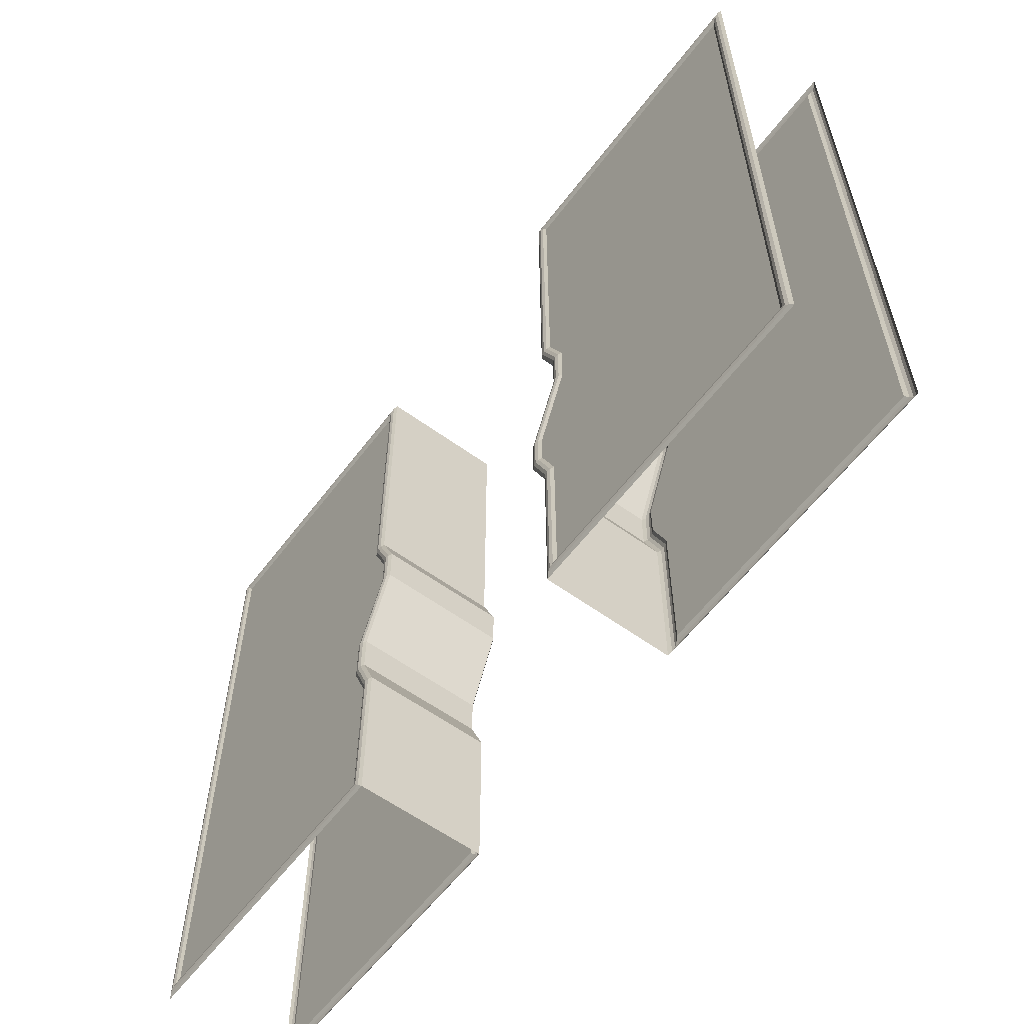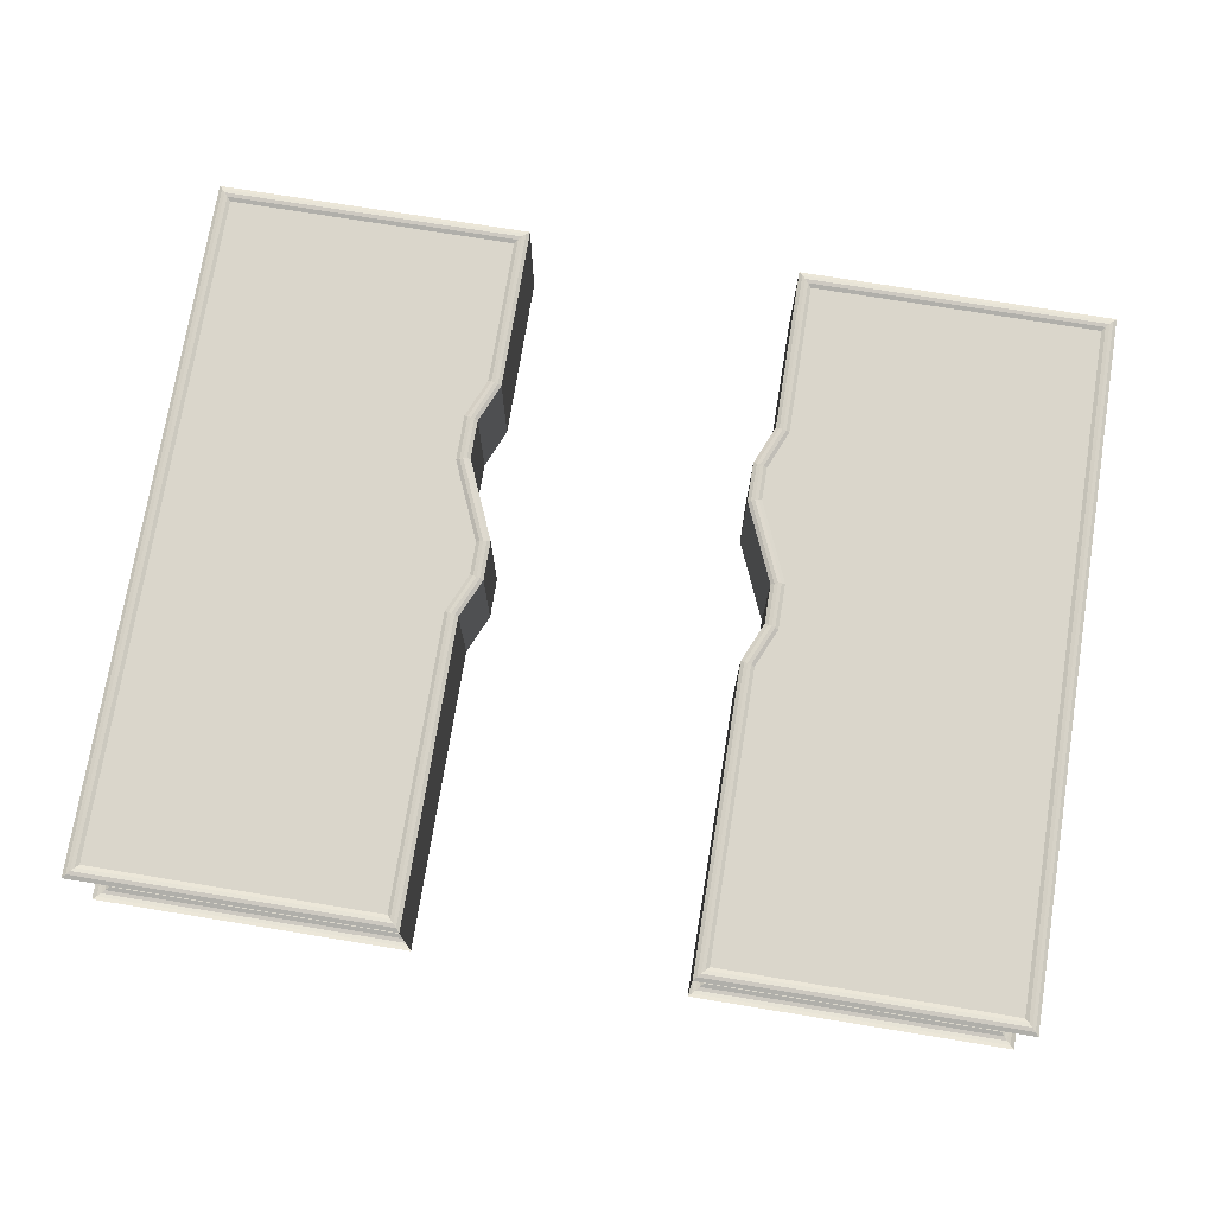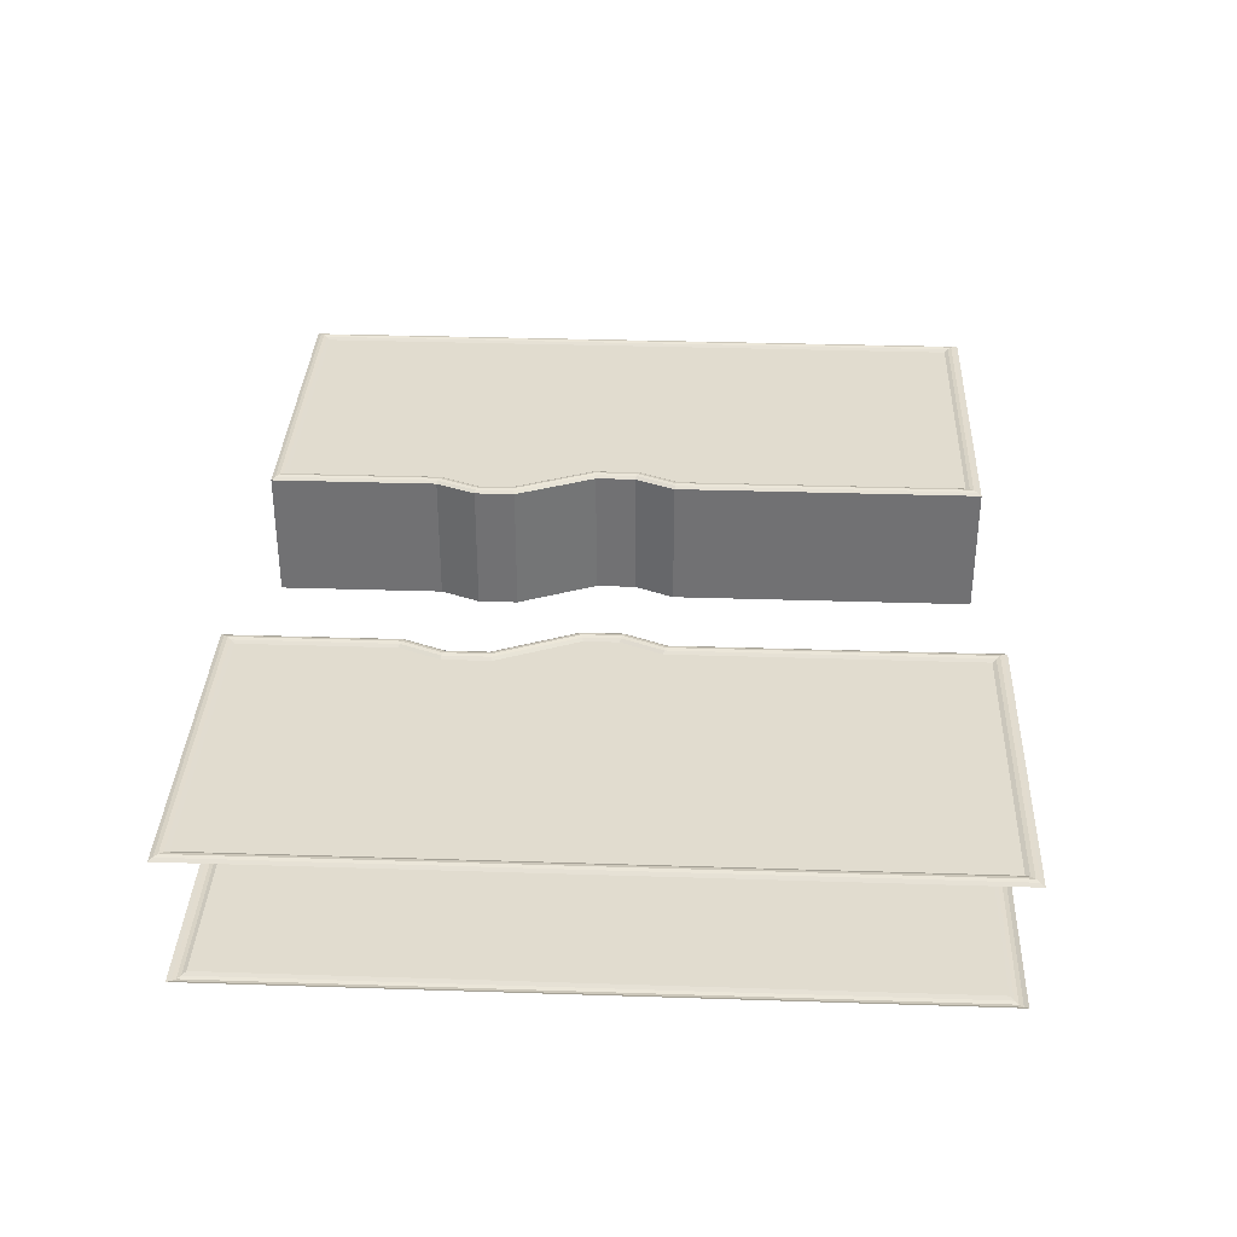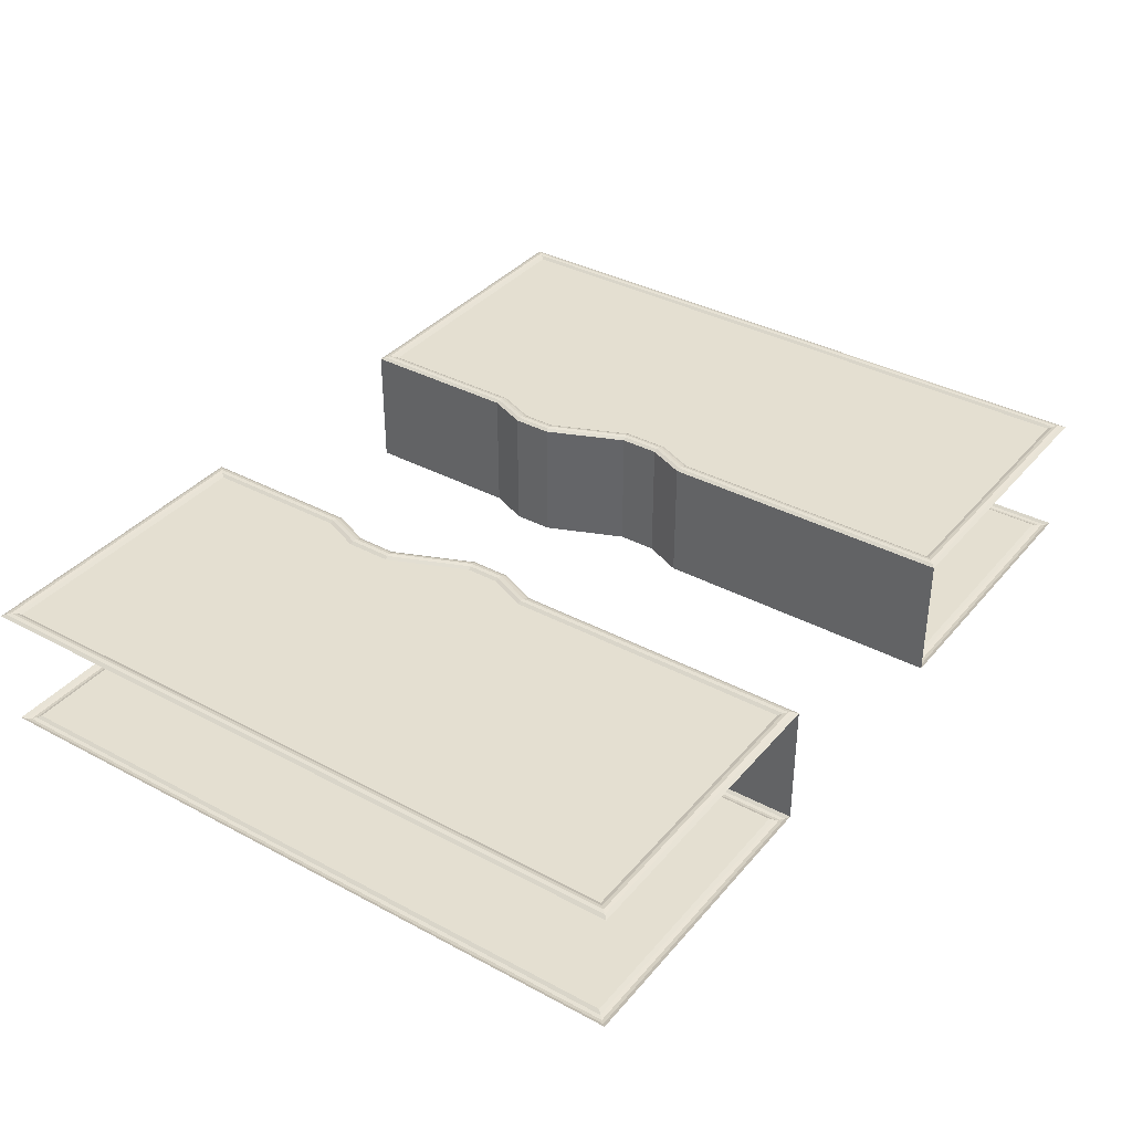
<metadata>
{"format":"obj","ext":"obj","renderer":"f3d","projection":"perspective","resolution":1024,"background":"white","views":[{"elev":-59.0,"azim":-126.8,"up":"+Y"},{"elev":74.1,"azim":-170.8,"up":"+Z"},{"elev":34.4,"azim":92.5,"up":"+Z"},{"elev":36.6,"azim":124.8,"up":"+Z"}]}
</metadata>
<code>
o Door.Left_Cube.007
v 0.7971 5.488 0.6516
v 0.7971 3.315 0.6516
v 2.94 3.383 0.6516
v 0.669 3.021 0.6516
v 2.94 3.089 0.6516
v 0.669 2.775 0.6516
v 2.94 2.413 0.6516
v 0.9193 2.187 0.6516
v 2.94 2.119 0.6516
v 0.9193 1.845 0.6516
v 2.94 0.45 0.6516
v 0.7971 1.55 0.6516
v 0.7971 0.45 0.6516
v 0.7971 5.488 -0.3078
v 2.94 5.488 -0.3078
v 2.94 3.383 -0.3078
v 2.94 3.089 -0.3078
v 0.669 3.021 -0.3078
v 0.7971 3.315 -0.3078
v 2.94 2.413 -0.3078
v 0.669 2.775 -0.3078
v 2.94 2.119 -0.3078
v 0.9193 2.187 -0.3078
v 2.94 0.45 -0.3078
v 0.9193 1.845 -0.3078
v 0.7971 1.55 -0.3078
v 2.94 5.488 0.6516
v 0.7971 0.45 -0.3078
v 0.6949 3.34 -0.3078
v 0.6949 3.34 0.6516
v 0.6949 5.598 0.6516
v 0.5668 3.045 -0.3078
v 0.5668 3.045 0.6516
v 0.5668 2.751 -0.3078
v 0.5668 2.751 0.6516
v 0.8171 2.162 -0.3078
v 0.8171 2.162 0.6516
v 0.8171 1.868 -0.3078
v 0.8171 1.868 0.6516
v 0.6949 1.574 -0.3078
v 0.6949 1.574 0.6516
v 0.6949 0.34 -0.3078
v 0.6949 0.34 0.6516
v 0.6949 5.598 -0.3078
v 0.7714 5.515 0.666
v 0.7714 3.321 0.666
v 2.966 3.372 0.666
v 2.966 3.078 0.666
v 2.966 2.424 0.666
v 2.966 2.13 0.666
v 2.966 0.4223 0.666
v 0.7714 0.4223 0.666
v 0.6432 3.027 0.666
v 0.6432 2.769 0.666
v 0.8935 2.181 0.666
v 0.8935 1.851 0.666
v 0.7714 1.556 0.666
v 2.966 5.515 0.666
v 0.5925 3.039 0.666
v 0.7207 3.334 0.666
v 0.7207 0.3677 0.666
v 0.7207 1.568 0.666
v 0.8428 1.862 0.666
v 0.8428 2.169 0.666
v 0.5925 2.757 0.666
v 3.017 0.3677 0.666
v 3.042 0.34 0.6516
v 3.042 2.162 0.6516
v 3.017 2.152 0.666
v 3.042 2.457 0.6516
v 3.017 3.056 0.666
v 3.017 2.446 0.666
v 3.017 3.351 0.666
v 3.042 3.045 0.6516
v 0.7207 5.57 0.666
v 3.017 5.57 0.666
v 3.042 3.34 0.6516
v 3.042 5.598 0.6516
v 0.746 3.328 0.6718
v 0.746 5.543 0.6718
v 0.746 0.395 0.6718
v 0.746 1.562 0.6718
v 0.8682 1.856 0.6718
v 0.8682 2.175 0.6718
v 0.6179 2.763 0.6718
v 0.6179 3.033 0.6718
v 2.991 0.395 0.6718
v 2.991 2.141 0.6718
v 2.991 2.435 0.6718
v 2.991 3.067 0.6718
v 2.991 3.362 0.6718
v 2.991 5.543 0.6718
v 0.7714 3.321 -0.3221
v 2.966 3.372 -0.3221
v 2.966 3.078 -0.3221
v 2.966 2.424 -0.3221
v 2.966 2.13 -0.3221
v 0.7714 0.4223 -0.3221
v 0.6432 2.769 -0.3221
v 0.8935 2.181 -0.3221
v 0.8935 1.851 -0.3221
v 0.7714 1.556 -0.3221
v 2.966 5.515 -0.3221
v 0.7207 3.334 -0.3221
v 0.5925 3.039 -0.3221
v 0.7207 1.568 -0.3221
v 0.7207 0.3677 -0.3221
v 0.8428 1.862 -0.3221
v 0.8428 2.169 -0.3221
v 0.5925 2.757 -0.3221
v 3.017 0.3677 -0.3221
v 3.017 2.152 -0.3221
v 3.042 2.162 -0.3078
v 3.017 2.446 -0.3221
v 3.042 2.457 -0.3078
v 3.017 3.056 -0.3221
v 3.042 3.045 -0.3078
v 3.017 3.351 -0.3221
v 0.7207 5.57 -0.3221
v 3.042 3.34 -0.3078
v 3.017 5.57 -0.3221
v 3.042 5.598 -0.3078
v 0.746 5.543 -0.328
v 0.746 3.328 -0.328
v 0.7714 5.515 -0.3221
v 0.746 0.395 -0.328
v 0.746 1.562 -0.328
v 0.8682 1.856 -0.328
v 0.8682 2.175 -0.328
v 0.6179 2.763 -0.328
v 0.6179 3.033 -0.328
v 0.6432 3.027 -0.3221
v 2.991 0.395 -0.328
v 2.966 0.4223 -0.3221
v 2.991 2.141 -0.328
v 2.991 2.435 -0.328
v 2.991 3.067 -0.328
v 2.991 3.362 -0.328
v 2.991 5.543 -0.328
v 3.042 0.34 -0.3078
f 1 2 3
f 2 4 5
f 6 7 5
f 8 9 7
f 10 11 9
f 12 13 11
f 14 15 16
f 17 18 19
f 17 20 21
f 20 22 23
f 22 24 25
f 26 25 24
f 1 3 27
f 2 5 3
f 6 5 4
f 8 7 6
f 10 9 8
f 12 11 10
f 14 16 19
f 17 19 16
f 17 21 18
f 20 23 21
f 22 25 23
f 26 24 28
f 29 30 31
f 32 33 30
f 34 35 33
f 36 37 35
f 38 39 37
f 40 41 39
f 42 43 41
f 29 31 44
f 32 30 29
f 34 33 32
f 36 35 34
f 38 37 36
f 40 39 38
f 42 41 40
f 1 45 46
f 27 3 47
f 3 5 48
f 5 7 49
f 9 50 49
f 11 51 50
f 11 13 52
f 4 53 54
f 6 54 55
f 10 8 55
f 12 10 56
f 13 12 57
f 1 27 58
f 59 60 30
f 61 62 41
f 62 63 39
f 63 64 37
f 65 35 37
f 59 33 35
f 4 2 46
f 66 67 68
f 69 68 70
f 71 72 70
f 73 71 74
f 75 31 30
f 76 73 77
f 75 76 78
f 66 61 43
f 60 79 80
f 79 46 45
f 62 61 81
f 82 81 52
f 63 62 82
f 83 82 57
f 64 63 83
f 84 83 56
f 64 84 85
f 84 55 54
f 65 85 86
f 85 54 53
f 60 59 86
f 79 86 53
f 66 87 81
f 81 87 51
f 69 88 87
f 88 50 51
f 72 89 88
f 89 49 50
f 72 71 90
f 89 90 48
f 71 73 91
f 90 91 47
f 73 76 92
f 91 92 58
f 76 75 80
f 92 80 45
f 14 19 93
f 94 16 15
f 95 17 16
f 96 20 17
f 22 20 96
f 24 22 97
f 98 28 24
f 18 21 99
f 21 23 100
f 100 23 25
f 101 25 26
f 102 26 28
f 103 15 14
f 29 104 105
f 40 106 107
f 38 108 106
f 36 109 108
f 110 109 36
f 105 110 34
f 93 19 18
f 111 112 113
f 112 114 115
f 115 114 116
f 117 116 118
f 119 104 29
f 120 118 121
f 122 121 119
f 42 107 111
f 104 119 123
f 124 123 125
f 126 107 106
f 98 126 127
f 127 106 108
f 102 127 128
f 128 108 109
f 101 128 129
f 109 110 130
f 129 130 99
f 110 105 131
f 130 131 132
f 131 105 104
f 132 131 124
f 133 111 107
f 134 133 126
f 112 111 133
f 135 133 134
f 114 112 135
f 136 135 97
f 137 116 114
f 95 137 136
f 138 118 116
f 94 138 137
f 139 121 118
f 103 139 138
f 123 119 121
f 125 123 139
f 1 46 2
f 27 47 58
f 3 48 47
f 5 49 48
f 9 49 7
f 11 50 9
f 11 52 51
f 4 54 6
f 6 55 8
f 10 55 56
f 12 56 57
f 13 57 52
f 1 58 45
f 59 30 33
f 61 41 43
f 62 39 41
f 63 37 39
f 65 37 64
f 59 35 65
f 4 46 53
f 66 68 69
f 69 70 72
f 71 70 74
f 73 74 77
f 75 30 60
f 76 77 78
f 75 78 31
f 66 43 67
f 60 80 75
f 79 45 80
f 62 81 82
f 82 52 57
f 63 82 83
f 83 57 56
f 64 83 84
f 84 56 55
f 64 85 65
f 84 54 85
f 65 86 59
f 85 53 86
f 60 86 79
f 79 53 46
f 66 81 61
f 81 51 52
f 69 87 66
f 88 51 87
f 72 88 69
f 89 50 88
f 72 90 89
f 89 48 49
f 71 91 90
f 90 47 48
f 73 92 91
f 91 58 47
f 76 80 92
f 92 45 58
f 14 93 125
f 94 15 103
f 95 16 94
f 96 17 95
f 22 96 97
f 24 97 134
f 98 24 134
f 18 99 132
f 21 100 99
f 100 25 101
f 101 26 102
f 102 28 98
f 103 14 125
f 29 105 32
f 40 107 42
f 38 106 40
f 36 108 38
f 110 36 34
f 105 34 32
f 93 18 132
f 111 113 140
f 112 115 113
f 115 116 117
f 117 118 120
f 119 29 44
f 120 121 122
f 122 119 44
f 42 111 140
f 104 123 124
f 124 125 93
f 126 106 127
f 98 127 102
f 127 108 128
f 102 128 101
f 128 109 129
f 101 129 100
f 109 130 129
f 129 99 100
f 110 131 130
f 130 132 99
f 131 104 124
f 132 124 93
f 133 107 126
f 134 126 98
f 112 133 135
f 135 134 97
f 114 135 136
f 136 97 96
f 137 114 136
f 95 136 96
f 138 116 137
f 94 137 95
f 139 118 138
f 103 138 94
f 123 121 139
f 125 139 103
o Door.Right_Cube.006
v -3.563 5.488 0.6516
v -3.563 2.793 0.6516
v -1.42 3.364 0.6516
v -3.563 2.499 0.6516
v -1.548 3.07 0.6516
v -1.548 2.728 0.6516
v -3.563 1.826 0.6516
v -3.563 1.532 0.6516
v -1.298 2.138 0.6516
v -1.42 1.597 0.6516
v -3.563 0.45 0.6516
v -1.42 0.45 0.6516
v -3.563 5.488 -0.3078
v -1.42 5.488 -0.3078
v -1.42 3.364 -0.3078
v -1.548 3.07 -0.3078
v -3.563 2.499 -0.3078
v -3.563 2.793 -0.3078
v -1.548 2.728 -0.3078
v -3.563 1.826 -0.3078
v -1.298 2.138 -0.3078
v -3.563 1.532 -0.3078
v -1.298 1.892 -0.3078
v -1.42 1.597 -0.3078
v -1.42 0.45 -0.3078
v -3.563 0.45 -0.3078
v -1.42 5.488 0.6516
v -1.298 1.892 0.6516
v -1.318 3.34 -0.3078
v -1.318 3.34 0.6516
v -1.318 5.598 0.6516
v -1.446 3.045 -0.3078
v -1.446 3.045 0.6516
v -1.446 2.751 -0.3078
v -1.446 2.751 0.6516
v -1.196 2.162 -0.3078
v -1.196 2.162 0.6516
v -1.196 1.868 -0.3078
v -1.196 1.868 0.6516
v -1.318 1.574 -0.3078
v -1.318 1.574 0.6516
v -1.318 0.34 -0.3078
v -1.318 0.34 0.6516
v -1.318 5.598 -0.3078
v -3.589 0.4223 0.666
v -3.589 2.783 0.666
v -3.589 2.488 0.666
v -3.589 1.837 0.666
v -1.522 2.734 0.666
v -1.522 3.064 0.666
v -1.272 2.144 0.666
v -1.272 1.886 0.666
v -1.394 1.591 0.666
v -1.394 0.4223 0.666
v -1.394 3.358 0.666
v -3.639 5.57 0.666
v -1.344 5.57 0.666
v -3.589 5.515 0.666
v -1.344 0.3677 0.666
v -1.221 1.874 0.666
v -1.344 1.58 0.666
v -1.221 2.156 0.666
v -1.472 2.745 0.666
v -1.344 3.346 0.666
v -1.472 3.052 0.666
v -3.665 5.598 0.6516
v -3.665 2.751 0.6516
v -1.394 5.515 0.666
v -3.639 0.3677 0.666
v -3.639 1.563 0.666
v -3.665 1.574 0.6516
v -3.639 1.858 0.666
v -3.665 1.868 0.6516
v -3.639 2.467 0.666
v -3.665 2.457 0.6516
v -3.639 2.762 0.666
v -3.665 0.34 0.6516
v -3.589 1.542 0.666
v -1.369 5.543 0.6718
v -1.369 3.352 0.6718
v -1.369 1.586 0.6718
v -1.369 0.395 0.6718
v -1.247 1.88 0.6718
v -1.247 2.15 0.6718
v -1.497 2.739 0.6718
v -1.497 3.058 0.6718
v -3.614 5.543 0.6718
v -3.614 1.553 0.6718
v -3.614 1.847 0.6718
v -3.614 2.478 0.6718
v -3.614 2.772 0.6718
v -3.614 0.395 0.6718
v -3.589 0.4223 -0.3221
v -3.589 2.488 -0.3221
v -3.589 1.837 -0.3221
v -1.522 3.064 -0.3221
v -1.522 2.734 -0.3221
v -1.272 1.886 -0.3221
v -1.394 1.591 -0.3221
v -1.394 3.358 -0.3221
v -1.344 5.57 -0.3221
v -3.639 5.57 -0.3221
v -3.589 2.783 -0.3221
v -1.344 0.3677 -0.3221
v -1.344 1.58 -0.3221
v -1.221 1.874 -0.3221
v -1.221 2.156 -0.3221
v -1.472 2.745 -0.3221
v -1.472 3.052 -0.3221
v -1.344 3.346 -0.3221
v -3.639 2.762 -0.3221
v -3.665 2.751 -0.3078
v -1.394 5.515 -0.3221
v -3.665 1.574 -0.3078
v -3.639 1.563 -0.3221
v -3.639 0.3677 -0.3221
v -3.665 1.868 -0.3078
v -3.639 1.858 -0.3221
v -3.665 2.457 -0.3078
v -3.639 2.467 -0.3221
v -3.665 0.34 -0.3078
v -3.589 1.542 -0.3221
v -1.369 5.543 -0.328
v -1.369 3.352 -0.328
v -1.369 0.395 -0.328
v -1.369 1.586 -0.328
v -1.394 0.4223 -0.3221
v -1.247 1.88 -0.328
v -1.247 2.15 -0.328
v -1.272 2.144 -0.3221
v -1.497 2.739 -0.328
v -1.497 3.058 -0.328
v -3.614 5.543 -0.328
v -3.614 1.553 -0.328
v -3.614 1.847 -0.328
v -3.614 2.478 -0.328
v -3.614 2.772 -0.328
v -3.589 5.515 -0.3221
v -3.614 0.395 -0.328
v -3.665 5.598 -0.3078
f 141 142 143
f 142 144 145
f 146 145 144
f 147 148 149
f 149 148 150
f 148 151 152
f 153 154 155
f 156 157 158
f 159 160 157
f 161 162 160
f 161 163 164
f 165 166 162
f 141 143 167
f 142 145 143
f 146 144 147
f 147 149 146
f 149 150 168
f 148 152 150
f 153 155 158
f 156 158 155
f 159 157 156
f 161 160 159
f 161 164 162
f 165 162 164
f 169 170 171
f 172 173 170
f 174 175 173
f 176 177 175
f 178 179 177
f 180 181 179
f 182 183 181
f 169 171 184
f 172 170 169
f 174 173 172
f 176 175 174
f 178 177 176
f 180 179 178
f 182 181 180
f 152 151 185
f 142 186 187
f 147 144 187
f 148 147 188
f 146 189 190
f 149 191 189
f 149 168 192
f 168 150 193
f 152 194 193
f 167 143 195
f 143 145 190
f 196 197 171
f 141 198 186
f 199 183 181
f 200 201 181
f 202 200 179
f 202 177 175
f 203 175 173
f 204 205 173
f 197 204 170
f 196 206 207
f 141 167 208
f 209 210 211
f 210 212 213
f 212 214 215
f 216 207 215
f 199 209 217
f 151 148 218
f 204 197 219
f 220 219 208
f 201 221 222
f 221 193 194
f 201 200 223
f 221 223 192
f 200 202 224
f 223 224 191
f 203 225 224
f 225 189 191
f 205 226 225
f 226 190 189
f 205 204 220
f 226 220 195
f 196 227 219
f 227 198 208
f 212 210 228
f 229 228 218
f 214 212 229
f 230 229 188
f 214 230 231
f 230 187 186
f 216 231 227
f 231 186 198
f 209 199 222
f 232 222 194
f 210 209 232
f 228 232 185
f 233 166 165
f 158 157 234
f 234 157 160
f 235 160 162
f 159 156 236
f 161 159 237
f 238 163 161
f 239 164 163
f 165 164 239
f 240 155 154
f 236 156 155
f 184 241 242
f 153 158 243
f 244 245 180
f 180 245 246
f 178 246 247
f 247 248 174
f 248 249 172
f 172 249 250
f 169 250 241
f 242 251 252
f 253 154 153
f 254 255 256
f 257 258 255
f 259 260 258
f 251 260 259
f 261 256 244
f 262 162 166
f 263 241 250
f 253 263 264
f 245 244 265
f 266 265 267
f 268 246 245
f 238 268 266
f 269 247 246
f 270 269 268
f 248 247 269
f 271 269 270
f 249 248 271
f 272 271 237
f 264 250 249
f 240 264 272
f 242 241 263
f 273 263 253
f 274 255 258
f 262 274 275
f 258 260 276
f 235 275 276
f 260 251 277
f 276 277 243
f 251 242 273
f 277 273 278
f 265 244 256
f 267 265 279
f 279 256 255
f 233 279 274
f 152 185 194
f 142 187 144
f 147 187 188
f 148 188 218
f 146 190 145
f 149 189 146
f 149 192 191
f 168 193 192
f 152 193 150
f 167 195 208
f 143 190 195
f 196 171 206
f 141 186 142
f 199 181 201
f 200 181 179
f 202 179 177
f 202 175 203
f 203 173 205
f 204 173 170
f 197 170 171
f 196 207 216
f 141 208 198
f 209 211 217
f 210 213 211
f 212 215 213
f 216 215 214
f 199 217 183
f 151 218 185
f 204 219 220
f 220 208 195
f 201 222 199
f 221 194 222
f 201 223 221
f 221 192 193
f 200 224 223
f 223 191 192
f 203 224 202
f 225 191 224
f 205 225 203
f 226 189 225
f 205 220 226
f 226 195 190
f 196 219 197
f 227 208 219
f 212 228 229
f 229 218 188
f 214 229 230
f 230 188 187
f 214 231 216
f 230 186 231
f 216 227 196
f 231 198 227
f 209 222 232
f 232 194 185
f 210 232 228
f 228 185 218
f 233 165 267
f 158 234 243
f 234 160 235
f 235 162 262
f 159 236 237
f 161 237 270
f 238 161 270
f 239 163 238
f 165 239 267
f 240 154 253
f 236 155 240
f 184 242 280
f 153 243 278
f 244 180 182
f 180 246 178
f 178 247 176
f 247 174 176
f 248 172 174
f 172 250 169
f 169 241 184
f 242 252 280
f 253 153 278
f 254 256 261
f 257 255 254
f 259 258 257
f 251 259 252
f 261 244 182
f 262 166 233
f 263 250 264
f 253 264 240
f 245 265 266
f 266 267 239
f 268 245 266
f 238 266 239
f 269 246 268
f 270 268 238
f 248 269 271
f 271 270 237
f 249 271 272
f 272 237 236
f 264 249 272
f 240 272 236
f 242 263 273
f 273 253 278
f 274 258 275
f 262 275 235
f 258 276 275
f 235 276 234
f 260 277 276
f 276 243 234
f 251 273 277
f 277 278 243
f 265 256 279
f 267 279 233
f 279 255 274
f 233 274 262

</code>
